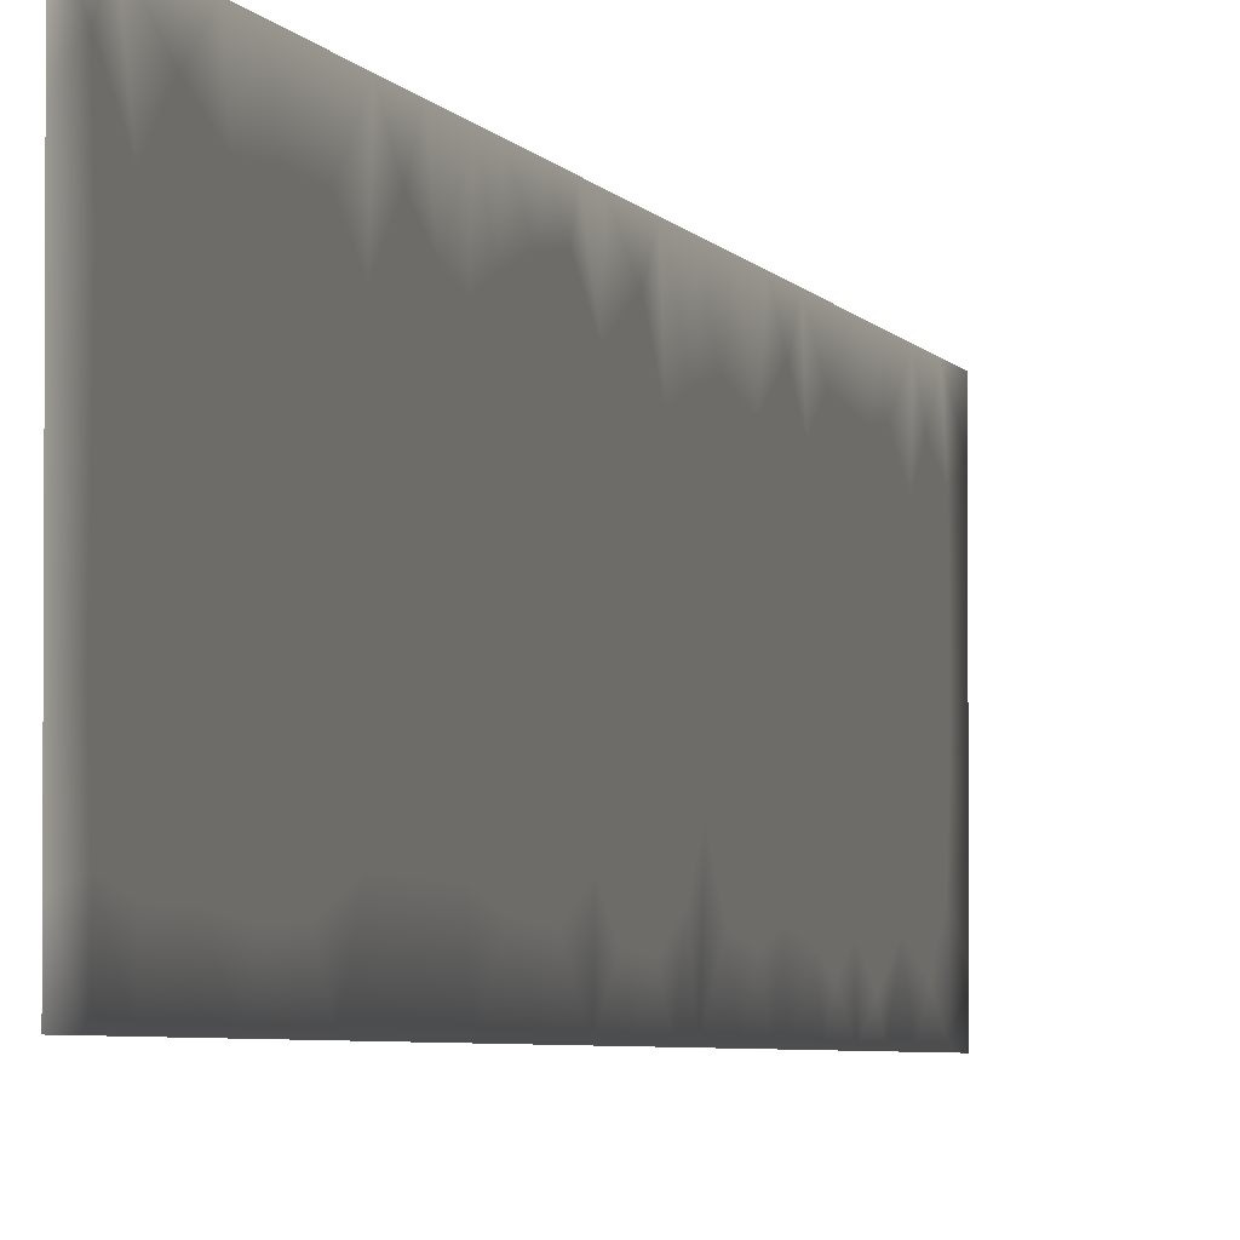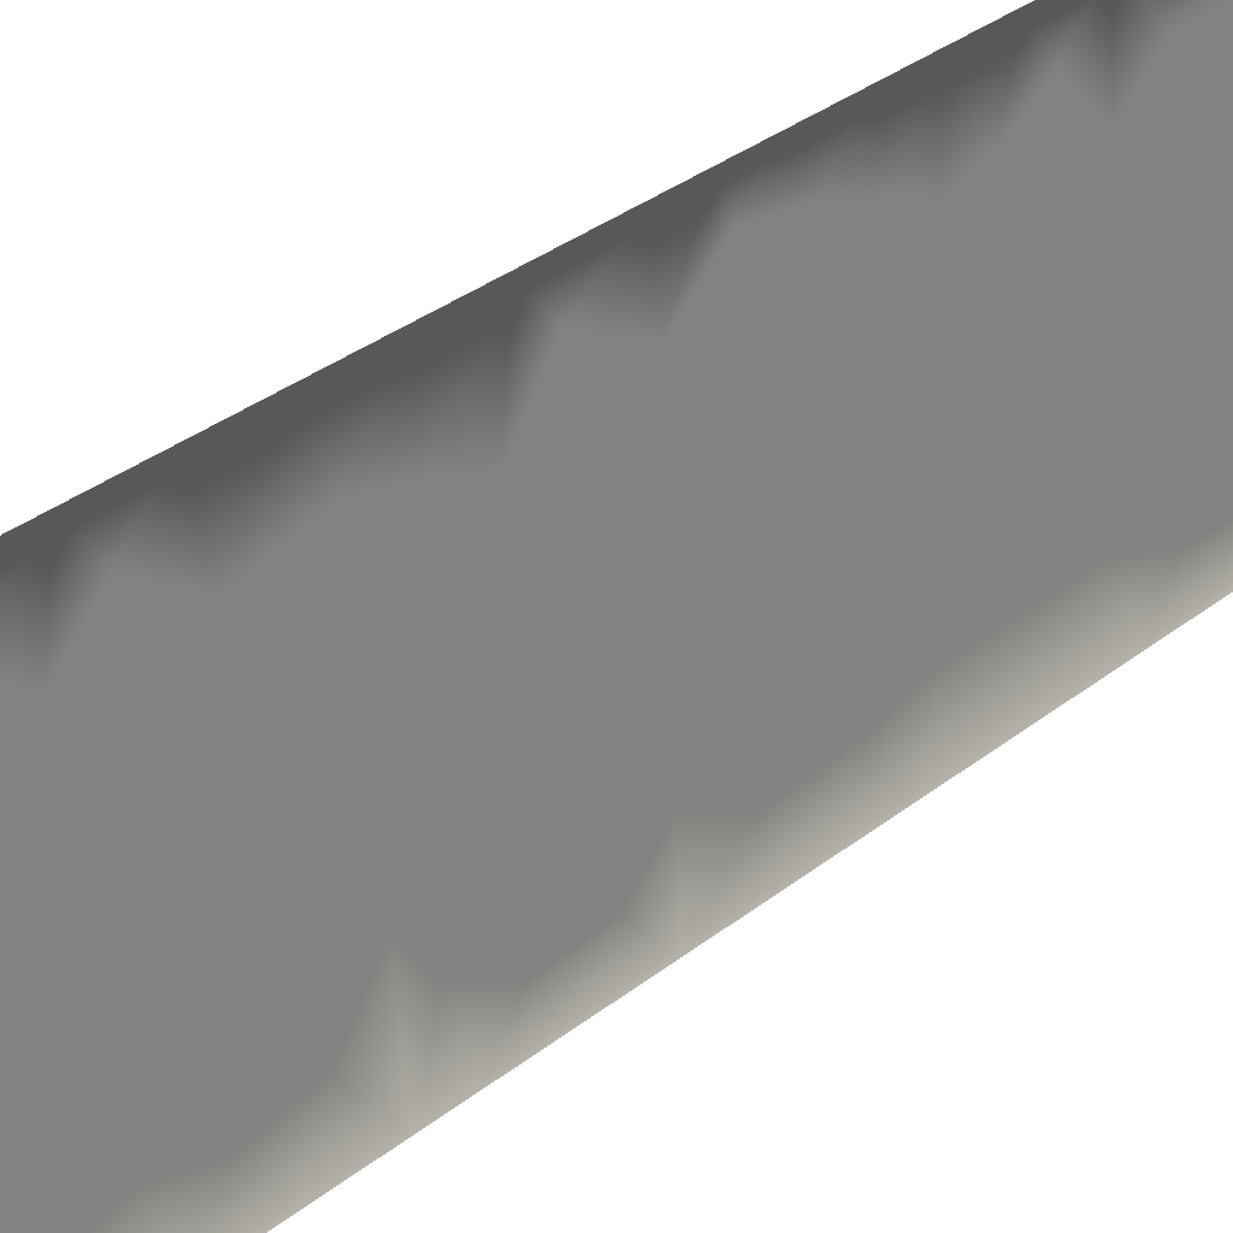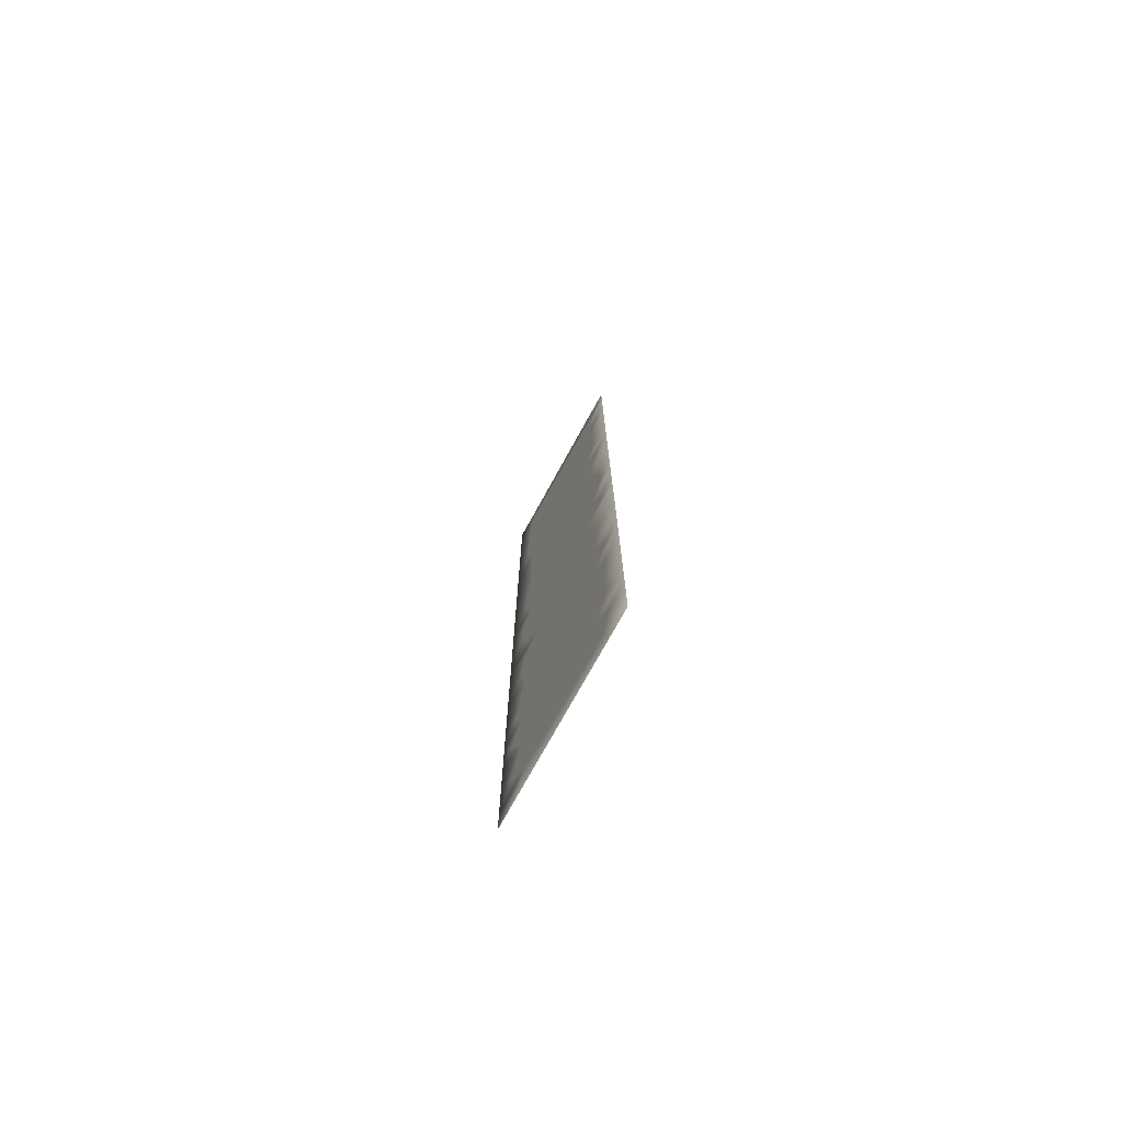
<metadata>
{"format":"obj","ext":"obj","renderer":"f3d","projection":"perspective","resolution":1024,"background":"white","views":[{"elev":-3.4,"azim":12.6,"up":"+Y"},{"elev":22.2,"azim":-147.5,"up":"+Y"},{"elev":-75.4,"azim":151.1,"up":"+Z"}]}
</metadata>
<code>
v 10.28 6.827 2.364
v 10.28 2.89 2.361
v 10.28 3.452 2.362
v 10.28 5.14 2.363
v 10.28 5.984 2.364
v 10.28 6.53 23.4
v 10.28 5.687 23.4
v 10.28 7.374 23.4
v 10.28 2.884 9.799
v 10.28 2.881 14.52
v 10.28 2.88 15.51
v 10.28 7.39 2.365
v 10.28 2.874 23.4
v 10.28 3.437 23.4
v 10.28 2.888 5.32
v 10.28 2.886 7.292
v 10.28 4.784 8.584
v 10.28 4.112 8.921
v 10.28 4.391 7.956
v 10.28 4.296 2.362
v 10.28 3.999 23.4
v 10.28 4.843 23.4
v 10.28 3.658 18.28
v 10.28 3.658 17.3
v 10.28 2.88 16.17
v 10.28 2.879 16.83
v 10.28 5.136 15.04
v 10.28 4.859 14.3
v 10.28 5.74 14.75
v 10.28 2.875 22.08
v 10.28 2.875 22.74
v 10.28 2.882 12.55
v 10.28 4.708 17.77
v 10.28 5.334 17.27
v 10.28 5.196 18.2
v 10.28 6.956 21.46
v 10.28 6.505 16.27
v 10.28 5.657 12.83
v 10.28 5.301 9.91
v 10.28 5.034 10.73
v 10.28 4.457 10.04
v 10.28 3.84 12.29
v 10.28 3.779 13.49
v 10.28 3.393 12.89
v 10.28 2.883 10.91
v 10.28 6.47 22.09
v 10.28 6.136 21.27
v 10.28 4.486 12.15
v 10.28 5 11.68
v 10.28 4.964 12.59
v 10.28 4.351 11.49
v 10.28 3.653 11.21
v 10.28 5.059 5.548
v 10.28 4.471 6.233
v 10.28 4.528 5.293
v 10.28 7.388 5.323
v 10.28 7.386 7.953
v 10.28 2.876 20.44
v 10.28 4.71 21.19
v 10.28 4.737 22.07
v 10.28 3.98 21.49
v 10.28 3.425 21.99
v 10.28 3.433 21.1
v 10.28 6.741 18.91
v 10.28 7.377 19.13
v 10.28 6.515 11.06
v 10.28 6.332 11.77
v 10.28 5.646 11.25
v 10.28 6.906 8.393
v 10.28 6.498 9.262
v 10.28 6.127 8.43
v 10.28 5.533 9.099
v 10.28 5.89 9.826
v 10.28 4.29 15.85
v 10.28 3.651 16.31
v 10.28 4.058 14.54
v 10.28 3.466 14.33
v 10.28 3.329 3.766
v 10.28 2.888 4.334
v 10.28 7.378 18.14
v 10.28 2.878 18.8
v 10.28 5.952 19.46
v 10.28 5.879 18.74
v 10.28 4.746 9.321
v 10.28 3.998 9.644
v 10.28 3.613 8.521
v 10.28 7.382 13.21
v 10.28 2.878 17.81
v 10.28 2.885 8.278
v 10.28 4.097 22.13
v 10.28 6.612 16.88
v 10.28 5.661 16.44
v 10.28 6.686 15.68
v 10.28 6.373 15.06
v 10.28 6.884 14.86
v 10.28 6.38 14.22
v 10.28 5.373 8.117
v 10.28 4.962 7.175
v 10.28 5.919 3.741
v 10.28 6.393 4.438
v 10.28 5.465 4.435
v 10.28 3.567 6.308
v 10.28 4.06 7.019
v 10.28 3.314 6.942
v 10.28 2.881 13.54
v 10.28 6.027 20.32
v 10.28 5.377 20.79
v 10.28 6.111 22.68
v 10.28 5.202 22.73
v 10.28 4.897 16.55
v 10.28 5.041 15.76
v 10.28 6.976 22.76
v 10.28 3.356 11.97
v 10.28 2.883 11.57
v 10.28 3.449 9.245
v 10.28 5.009 3.723
v 10.28 4.324 4.385
v 10.28 7.389 3.351
v 10.28 7.387 6.309
v 10.28 7.385 8.939
v 10.28 7.383 11.9
v 10.28 7.381 14.53
v 10.28 7.379 17.16
v 10.28 7.375 22.42
v 10.28 2.876 21.43
v 10.28 2.889 3.019
v 10.28 2.889 3.676
v 10.28 2.887 6.306
v 10.28 4.339 22.77
v 10.28 4.605 20.27
v 10.28 3.544 22.72
v 10.28 3.914 19.7
v 10.28 4.626 19.51
v 10.28 3.952 20.62
v 10.28 3.364 20.13
v 10.28 4.62 17.22
v 10.28 4.239 16.7
v 10.28 6.747 19.82
v 10.28 6.893 17.56
v 10.28 6.929 12.36
v 10.28 6.246 12.48
v 10.28 6.649 10.29
v 10.28 5.692 13.78
v 10.28 4.923 13.42
v 10.28 5.983 6.596
v 10.28 6.838 7.156
v 10.28 6.822 3.881
v 10.28 6.542 3.093
v 10.28 5.722 5.777
v 10.28 5.948 5.107
v 10.28 6.742 5.891
v 10.28 5.566 3.043
v 10.28 5.266 6.301
v 10.28 4.672 3.058
v 10.28 4.298 13.83
v 10.28 4.314 13
v 10.28 3.403 19.24
v 10.28 2.877 19.45
v 10.28 3.508 15.38
v 10.28 4.133 3.793
v 10.28 3.887 3.176
v 10.28 3.938 5.657
v 10.28 3.239 5.606
v 10.28 6.543 13.34
v 10.28 5.201 19
v 10.28 5.221 19.81
v 10.28 7.38 15.51
v 10.28 7.376 20.77
v 10.28 4.321 18.91
v 10.28 5.584 12.01
v 10.28 7.384 9.925
v 10.28 6.802 5.234
v 10.28 3.613 4.788
v 10.28 5.81 15.68
v 10.28 6.368 18.24
v 10.28 5.814 10.51
v 10.28 5.589 21.85
v 10.28 3.495 7.656
v 10.28 4.441 15.06
v 10.28 2.885 8.854
v 10.28 6.697 20.64
v 10.28 4.137 10.71
v 10.28 7.388 4.337
v 10.28 7.386 6.967
v 10.28 7.383 10.91
v 10.28 7.38 16.17
v 10.28 7.377 20.12
v 10.28 7.376 21.43
v 10.28 6.974 14.06
v 10.28 3.553 10.12
v 10.28 7.381 13.87
v 10.28 6.482 7.811
v 10.28 5.992 17.35
v 10.28 5.118 4.936
v 10.28 5.888 7.538
f 19 18 86
f 27 28 29
f 123 91 186
f 39 40 41
f 42 156 44
f 46 47 36
f 48 49 50
f 40 49 51
f 61 62 63
f 66 67 68
f 69 70 71
f 72 73 39
f 76 28 179
f 43 155 77
f 78 173 79
f 82 83 64
f 42 113 51
f 84 41 85
f 19 17 18
f 59 60 61
f 37 91 92
f 93 94 95
f 99 100 101
f 75 24 26
f 102 103 104
f 106 47 107
f 108 7 109
f 110 111 92
f 35 34 193
f 108 46 112
f 44 32 113
f 116 101 117
f 60 109 129
f 130 107 59
f 21 131 129
f 30 131 31
f 130 132 133
f 132 134 135
f 137 110 136
f 179 111 74
f 138 64 65
f 91 139 193
f 67 140 141
f 142 185 66
f 164 38 141
f 38 143 144
f 145 146 195
f 147 148 118
f 149 150 172
f 152 5 148
f 49 40 68
f 98 54 153
f 154 4 152
f 144 155 156
f 157 158 81
f 86 115 180
f 162 102 163
f 3 161 126
f 29 143 96
f 164 96 143
f 97 19 98
f 19 97 17
f 122 189 191
f 153 149 145
f 75 137 24
f 136 24 137
f 165 82 166
f 82 64 138
f 124 112 46
f 114 45 52
f 55 54 162
f 90 61 60
f 130 133 166
f 62 61 90
f 63 62 125
f 157 169 132
f 23 33 169
f 36 181 168
f 93 186 37
f 167 186 93
f 121 140 67
f 170 68 67
f 121 66 185
f 171 185 142
f 147 100 99
f 70 73 72
f 170 38 50
f 72 39 84
f 41 84 39
f 99 101 116
f 77 155 76
f 155 28 76
f 132 135 157
f 62 131 30
f 26 25 75
f 44 43 105
f 116 117 160
f 54 98 103
f 173 78 160
f 102 104 128
f 16 128 104
f 78 79 127
f 84 85 18
f 130 134 132
f 94 174 29
f 34 110 92
f 36 47 181
f 36 124 46
f 43 44 156
f 48 51 49
f 156 48 50
f 48 42 51
f 42 48 156
f 113 52 51
f 149 153 53
f 166 107 130
f 134 61 63
f 80 64 175
f 142 66 176
f 68 176 66
f 57 69 192
f 71 192 69
f 150 100 172
f 73 176 39
f 40 39 176
f 53 194 150
f 179 27 111
f 159 179 74
f 179 159 76
f 135 63 58
f 158 135 58
f 135 158 157
f 159 77 76
f 77 159 10
f 105 77 10
f 173 117 55
f 115 85 190
f 15 79 173
f 83 82 165
f 175 64 83
f 47 46 177
f 108 177 46
f 40 51 182
f 182 41 40
f 98 19 103
f 86 178 19
f 18 17 84
f 130 59 134
f 61 134 59
f 165 133 169
f 133 165 166
f 94 93 174
f 92 174 37
f 28 143 29
f 94 96 95
f 164 189 96
f 100 150 101
f 26 24 88
f 178 104 103
f 16 104 178
f 22 109 7
f 177 107 47
f 82 106 166
f 107 166 106
f 7 108 6
f 108 109 177
f 165 35 83
f 111 174 92
f 174 111 27
f 29 174 27
f 83 35 175
f 193 175 35
f 92 193 34
f 106 138 181
f 138 106 82
f 6 112 8
f 112 6 108
f 42 44 113
f 44 105 32
f 113 32 114
f 113 114 52
f 182 52 45
f 86 18 115
f 85 115 18
f 117 101 194
f 177 109 60
f 109 22 129
f 60 129 90
f 21 129 22
f 177 59 107
f 59 177 60
f 131 90 129
f 90 131 62
f 14 131 21
f 131 14 31
f 13 31 14
f 133 132 169
f 134 63 135
f 33 35 169
f 136 33 24
f 136 110 34
f 110 74 111
f 74 110 137
f 75 74 137
f 8 112 124
f 124 36 188
f 187 181 138
f 168 181 187
f 123 139 91
f 139 175 193
f 175 139 80
f 80 139 123
f 167 95 122
f 95 167 93
f 140 87 164
f 164 141 140
f 66 121 67
f 38 170 141
f 67 141 170
f 50 38 144
f 38 164 143
f 144 143 28
f 70 142 73
f 176 73 142
f 87 140 121
f 120 70 69
f 120 69 57
f 151 119 146
f 57 192 146
f 57 146 184
f 119 151 56
f 100 147 183
f 172 151 149
f 151 145 149
f 1 148 5
f 99 148 147
f 148 99 152
f 72 71 70
f 71 72 97
f 176 68 40
f 50 49 170
f 68 170 49
f 84 17 72
f 97 72 17
f 150 149 53
f 5 152 4
f 116 152 99
f 152 116 154
f 50 144 156
f 144 28 155
f 156 155 43
f 157 23 169
f 63 125 58
f 30 125 62
f 81 23 157
f 4 154 20
f 55 162 173
f 102 162 54
f 161 20 154
f 103 19 178
f 178 89 16
f 89 178 86
f 9 180 115
f 20 161 3
f 78 161 160
f 173 163 15
f 128 163 102
f 163 128 15
f 161 78 126
f 127 126 78
f 3 126 2
f 97 98 195
f 159 75 25
f 105 43 77
f 103 102 54
f 96 94 29
f 173 162 163
f 106 181 47
f 153 54 53
f 27 179 28
f 159 74 75
f 10 159 11
f 52 182 51
f 93 37 174
f 24 23 88
f 188 36 168
f 187 138 65
f 65 64 80
f 184 146 119
f 56 151 172
f 183 56 172
f 100 183 172
f 118 183 147
f 118 148 1
f 23 81 88
f 159 25 11
f 180 89 86
f 189 122 95
f 190 9 115
f 164 87 191
f 191 189 164
f 45 190 182
f 189 95 96
f 34 35 33
f 33 23 24
f 146 192 195
f 160 161 154
f 45 9 190
f 71 195 192
f 53 54 55
f 195 153 145
f 160 154 116
f 186 91 37
f 193 92 91
f 117 173 160
f 194 101 150
f 41 182 190
f 194 53 55
f 117 194 55
f 35 165 169
f 145 151 146
f 195 71 97
f 12 118 1
f 41 190 85
f 34 33 136
f 171 142 70
f 98 153 195
f 171 70 120

</code>
